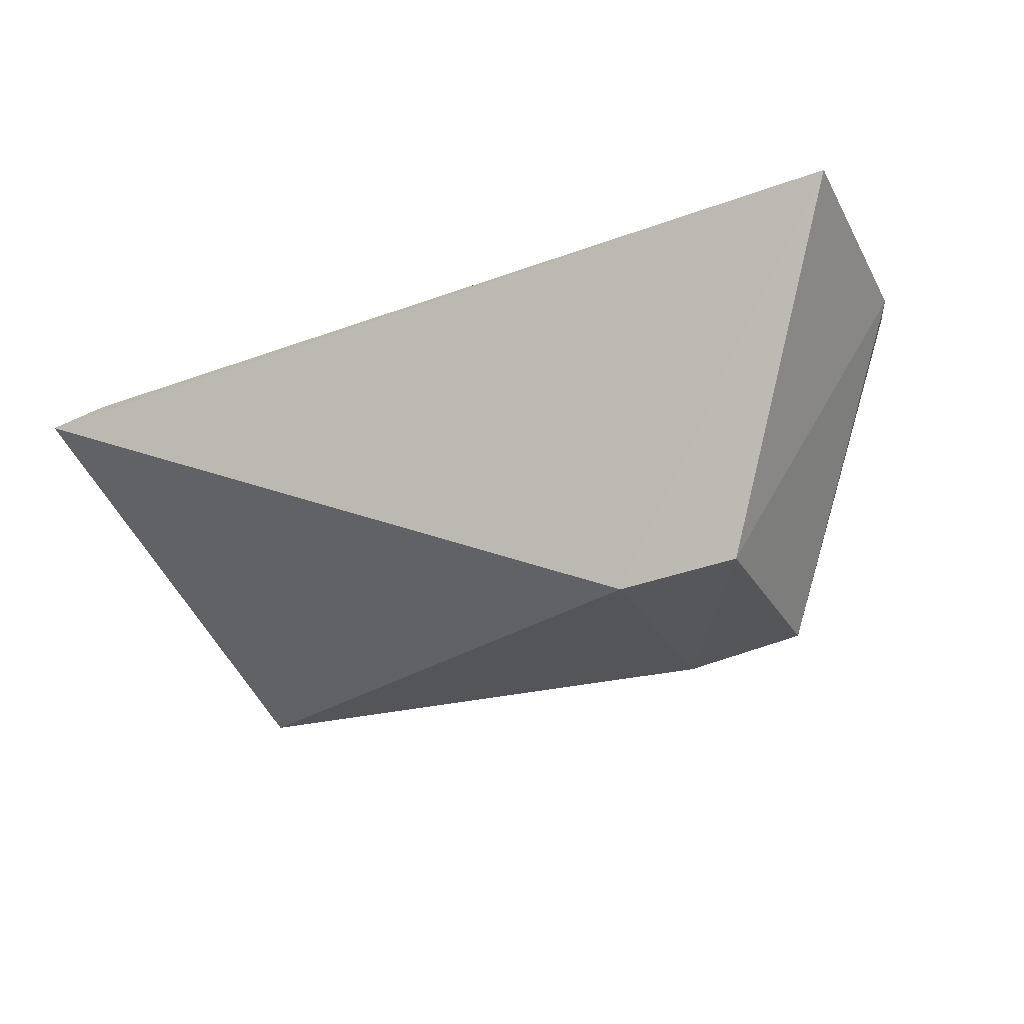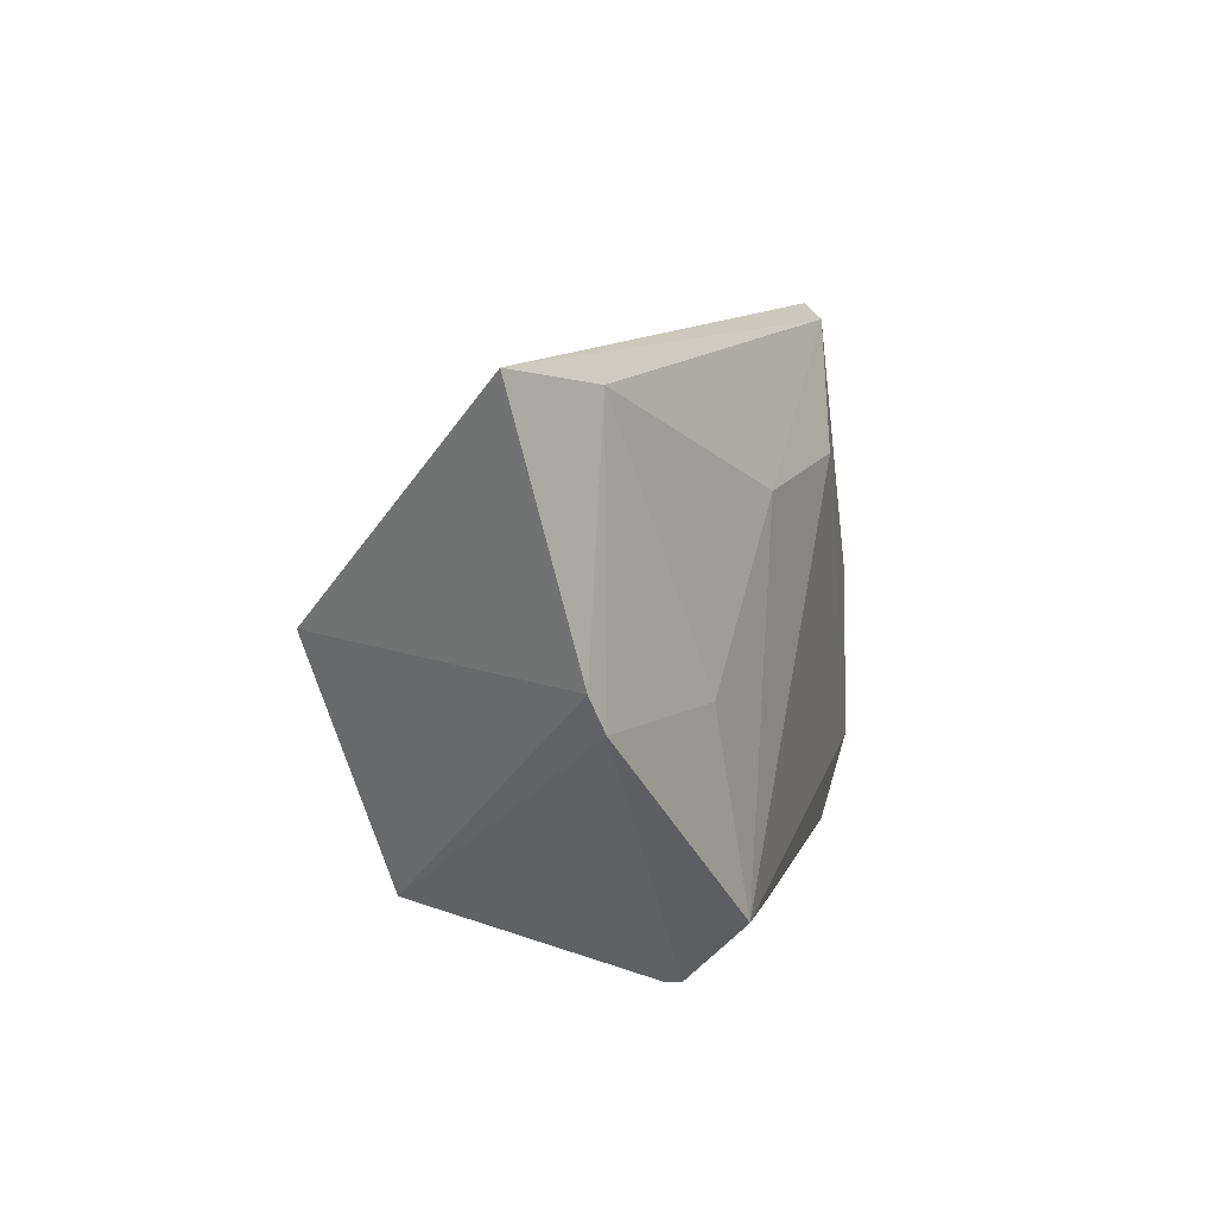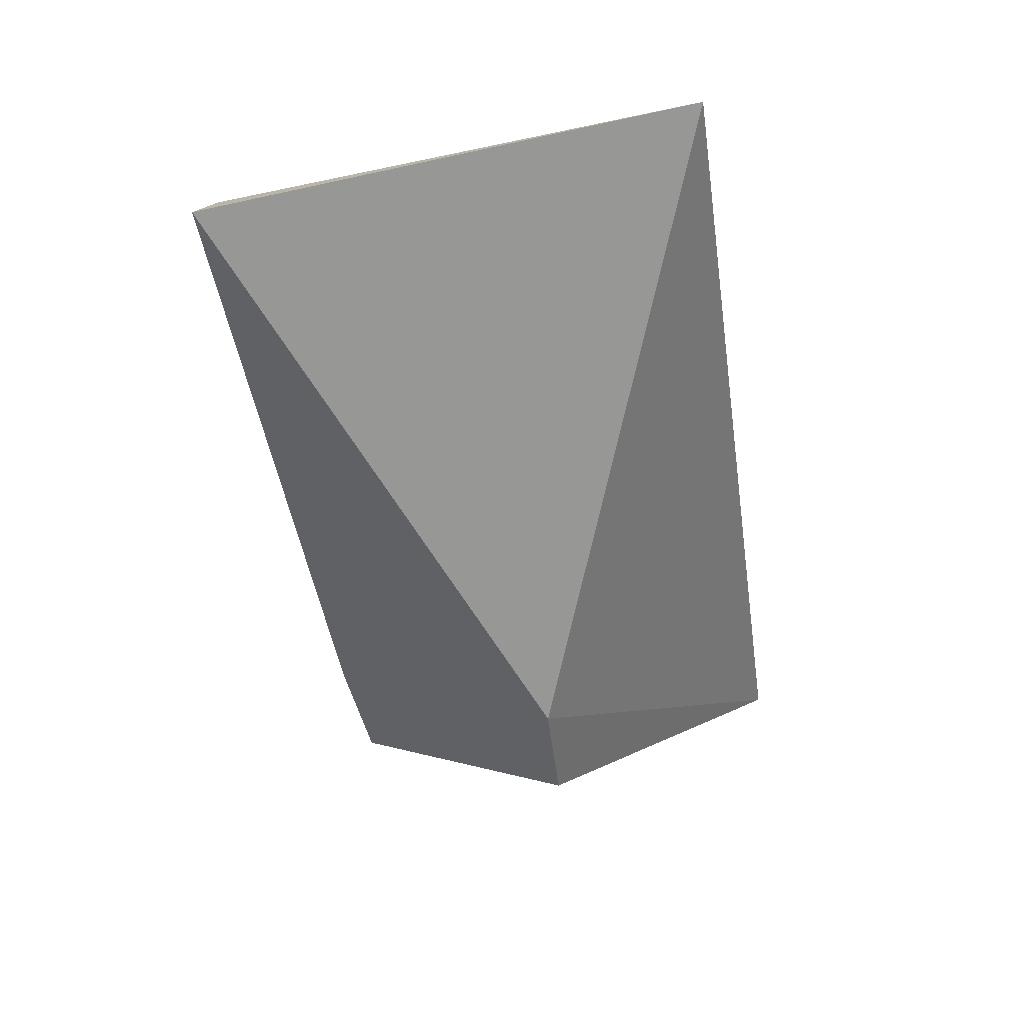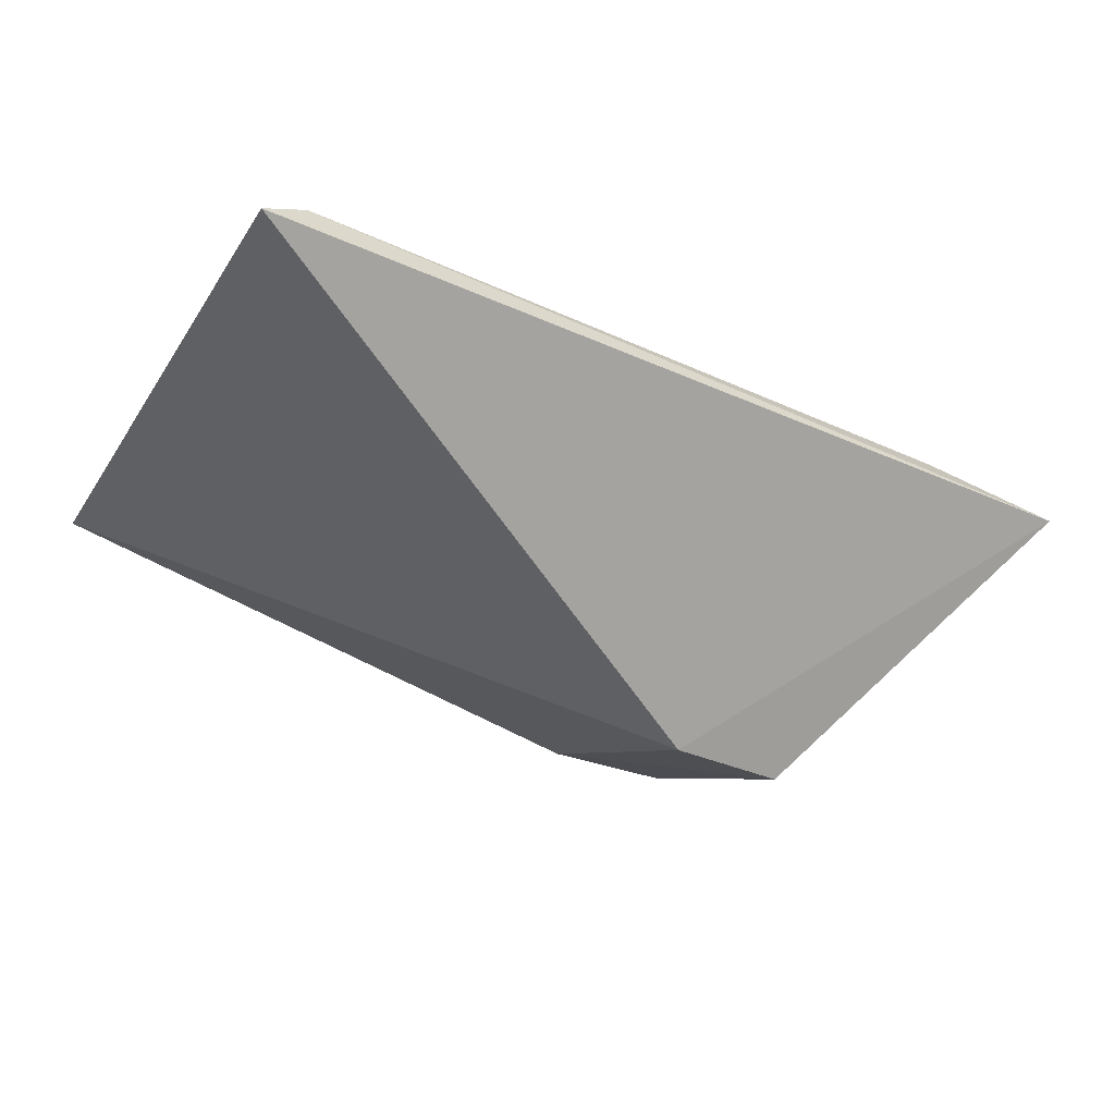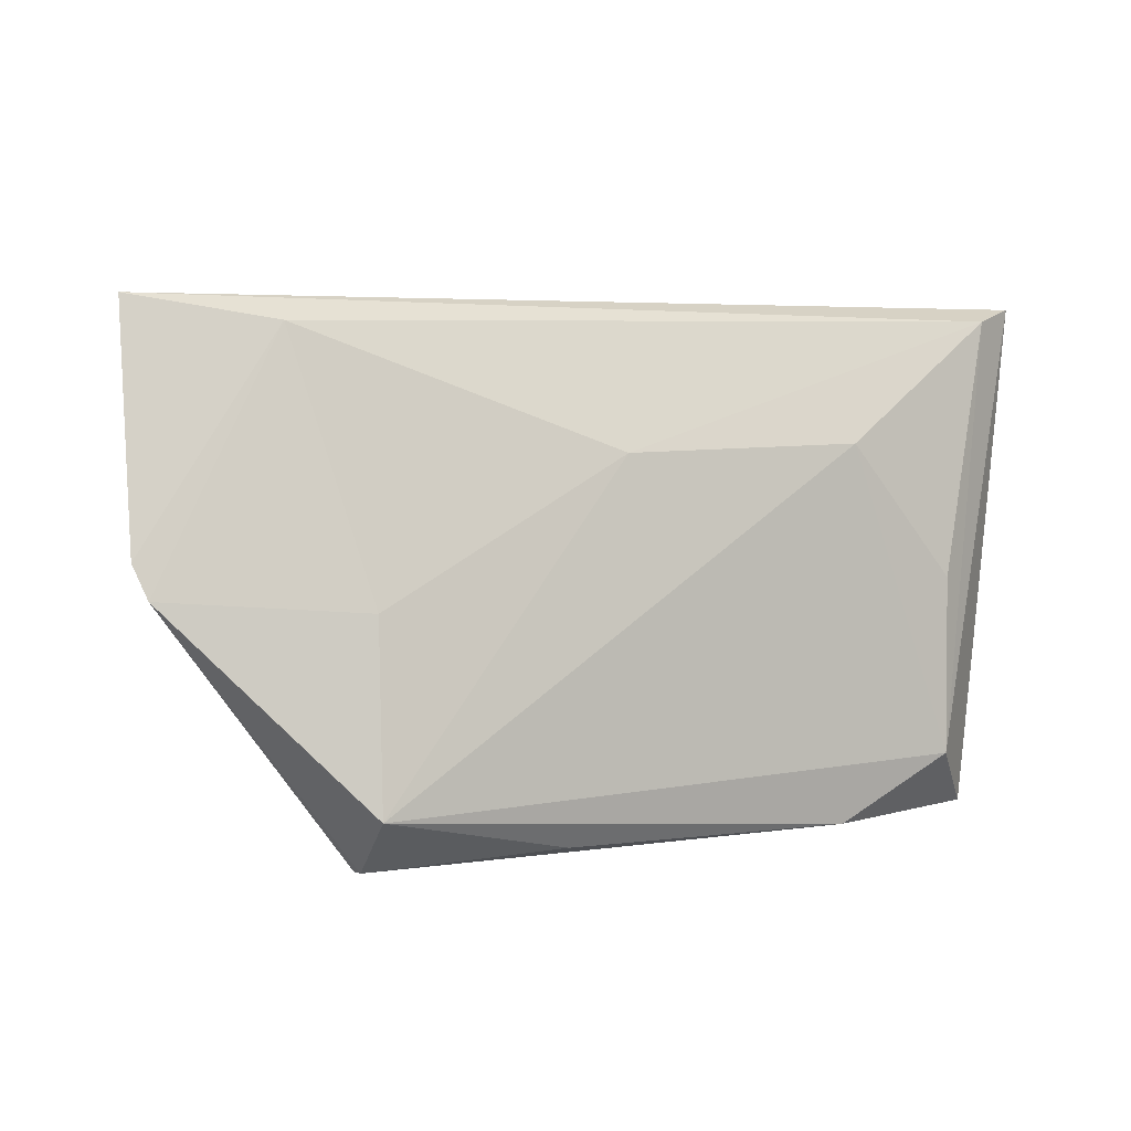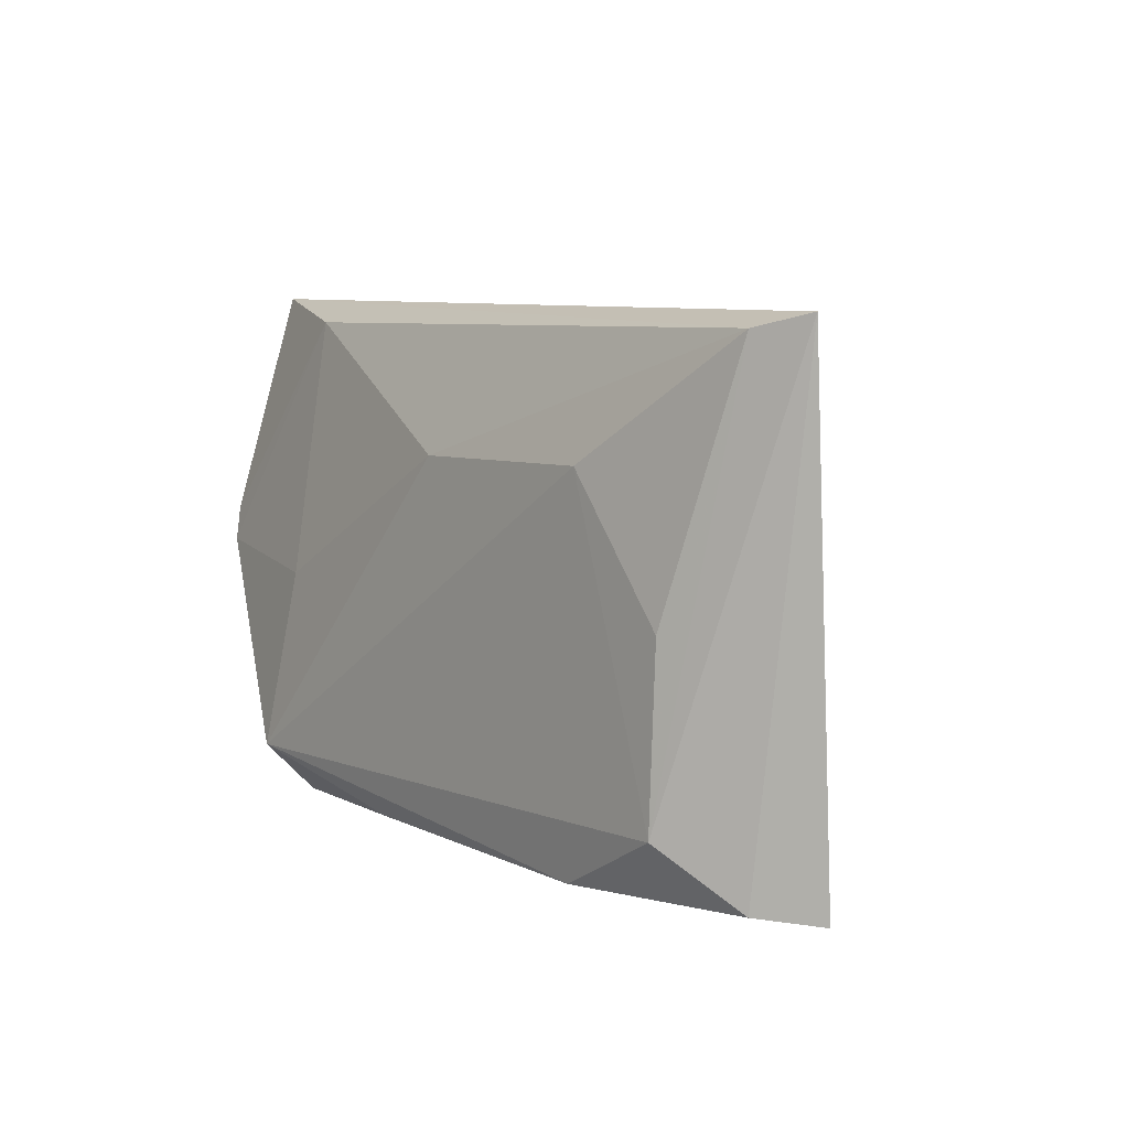
<metadata>
{"format":"obj","ext":"obj","renderer":"f3d","projection":"perspective","resolution":1024,"background":"white","views":[{"elev":-47.7,"azim":-156.8,"up":"+Z"},{"elev":10.6,"azim":-73.4,"up":"+Y"},{"elev":-43.8,"azim":98.3,"up":"+Z"},{"elev":-30.4,"azim":148.4,"up":"+Z"},{"elev":4.5,"azim":-23.8,"up":"+Y"},{"elev":7.4,"azim":54.5,"up":"+Y"}]}
</metadata>
<code>
v 0.07674 -0.08597 0.02031
v 0.07814 -0.1145 0.01601
v 0.07953 -0.0852 0.01866
v 0.03883 -0.09879 0.002647
v 0.03851 -0.1113 0.02518
v 0.04591 -0.09856 0.002726
v 0.02758 -0.08502 0.01701
v 0.07291 -0.1104 0.02297
v 0.03856 -0.1116 0.007742
v 0.05309 -0.09319 0.02273
v 0.07613 -0.1139 0.01943
v 0.03828 -0.1145 0.0212
v 0.0458 -0.112 0.007871
v 0.02715 -0.09832 0.02084
v 0.03551 -0.08636 0.01908
v 0.06677 -0.09281 0.02295
v 0.06621 -0.1139 0.02291
v 0.04573 -0.114 0.01568
v 0.02783 -0.1002 0.02146
v 0.07304 -0.1004 0.02267
v 0.04933 -0.1138 0.02346
v 0.03837 -0.1144 0.022
v 0.039 -0.1011 0.0233
f 6 3 2
f 7 1 3
f 7 6 4
f 7 3 6
f 8 3 1
f 11 2 3
f 11 3 8
f 13 6 2
f 13 9 4
f 13 4 6
f 14 7 4
f 14 4 9
f 15 10 1
f 15 1 7
f 15 7 14
f 16 1 10
f 16 10 5
f 16 5 8
f 17 11 8
f 17 8 5
f 17 2 11
f 18 12 9
f 18 9 13
f 18 13 2
f 18 2 12
f 19 14 9
f 19 9 12
f 19 15 14
f 20 16 8
f 20 8 1
f 20 1 16
f 21 17 5
f 22 12 2
f 22 2 17
f 22 17 21
f 22 21 5
f 22 19 12
f 22 5 19
f 23 19 5
f 23 5 10
f 23 10 15
f 23 15 19

</code>
